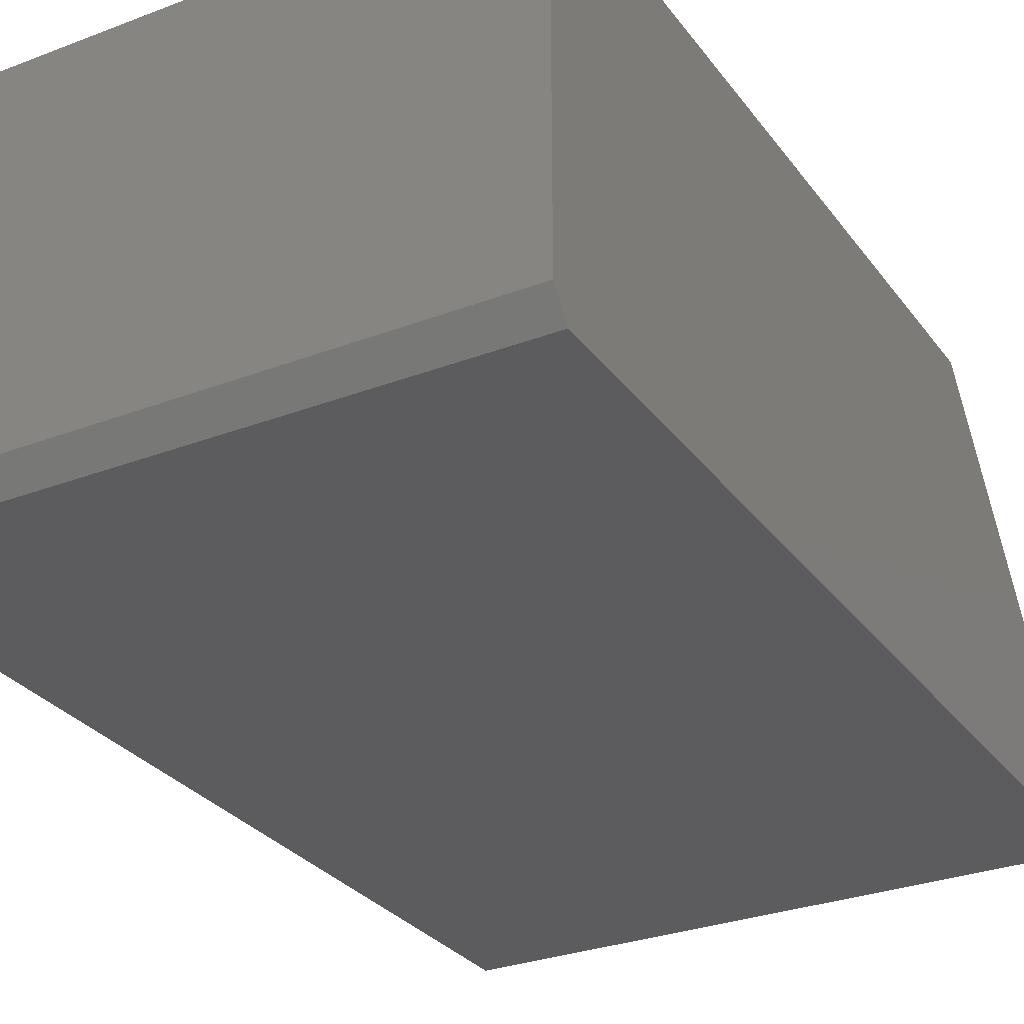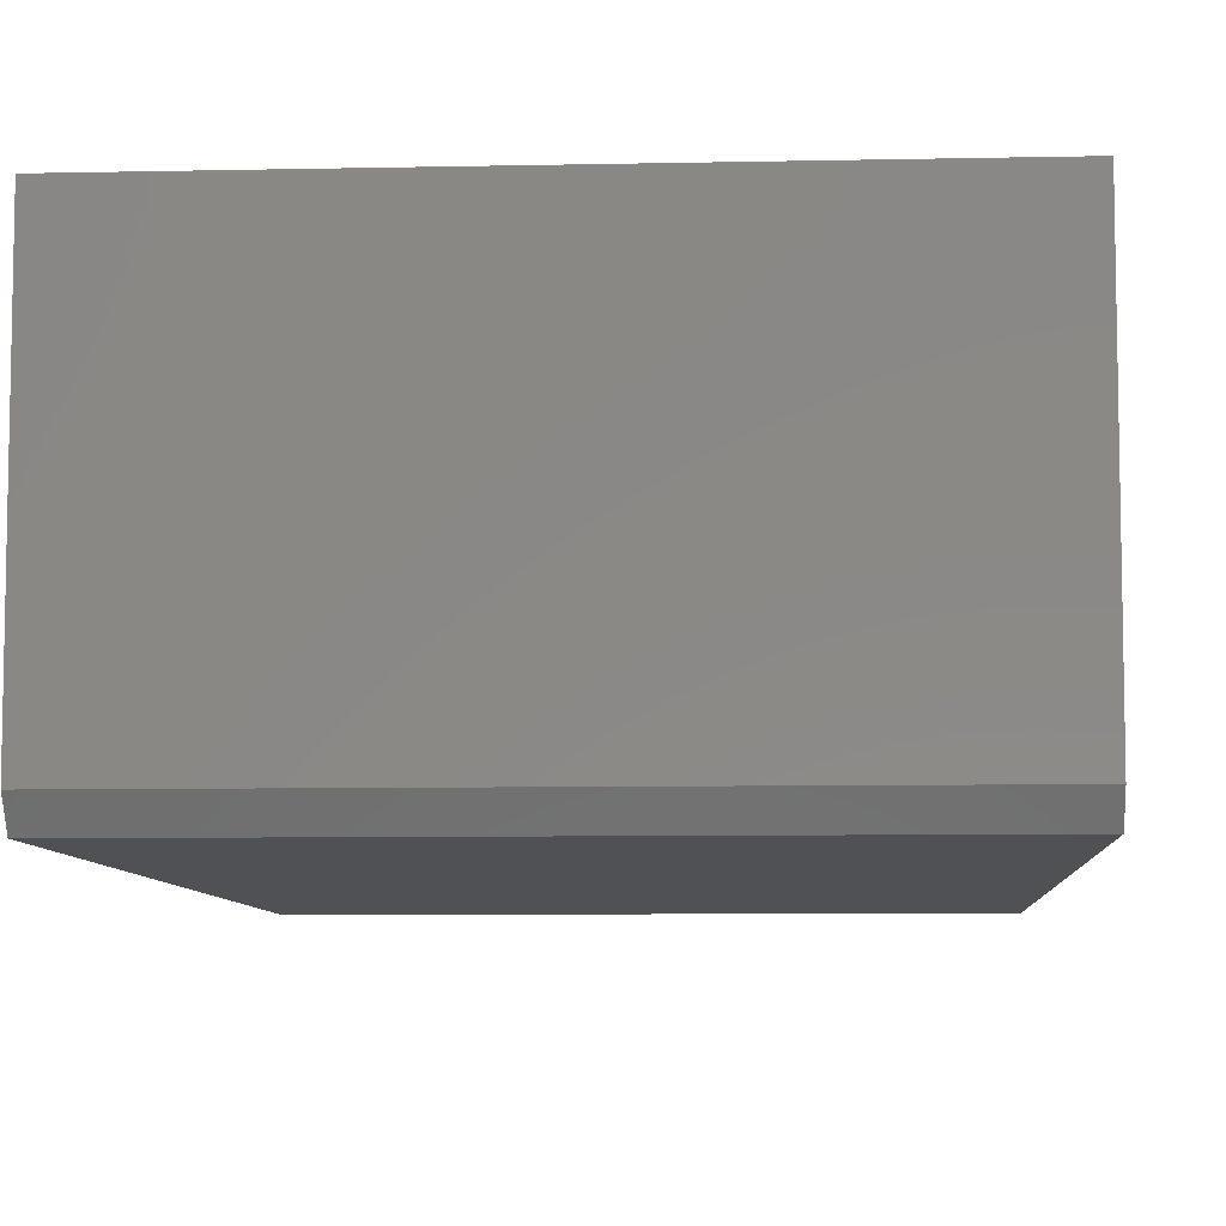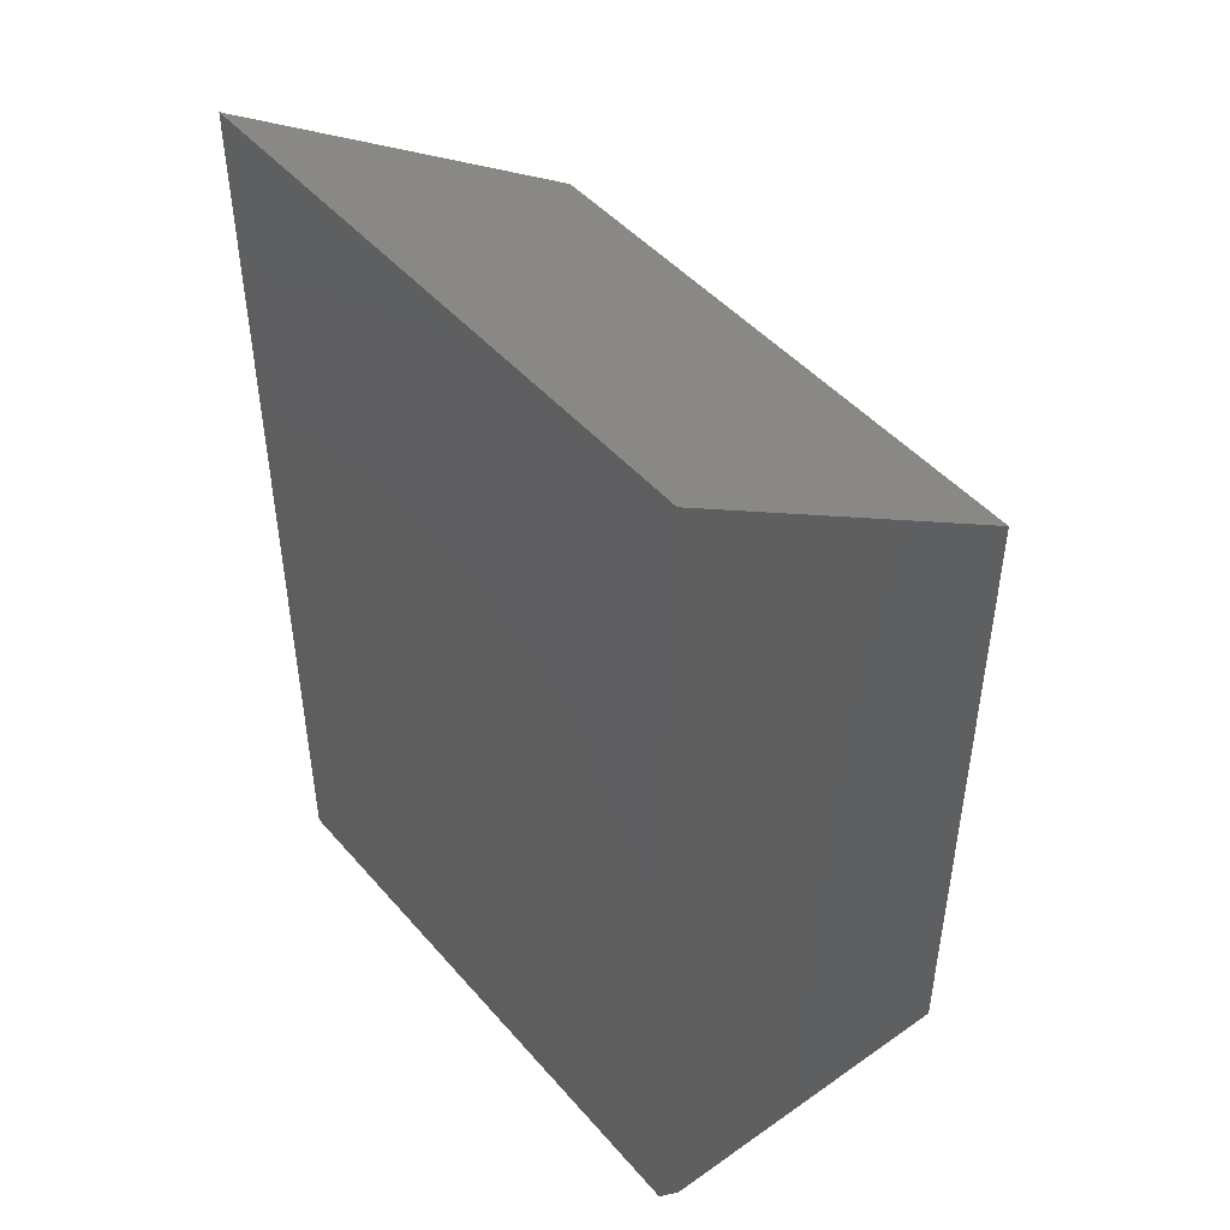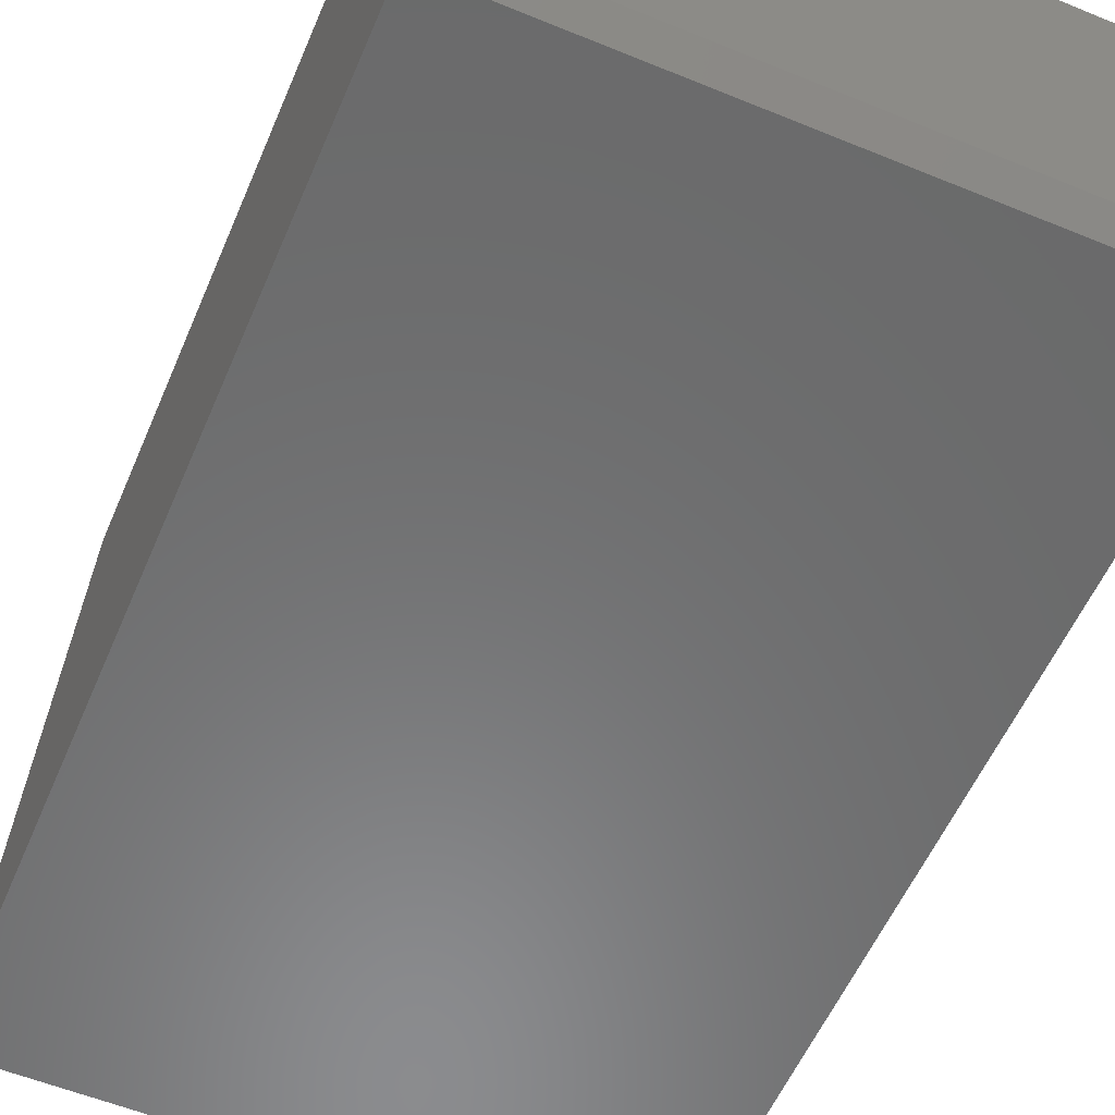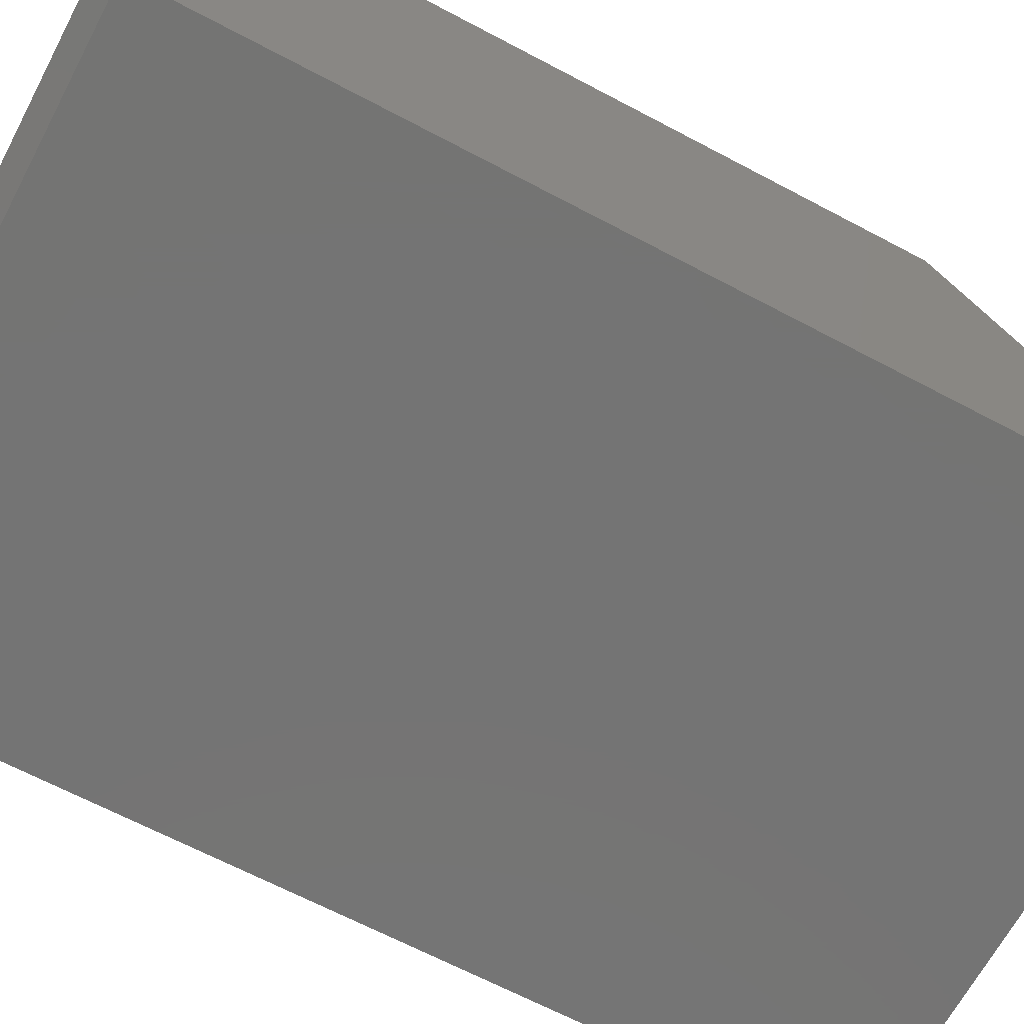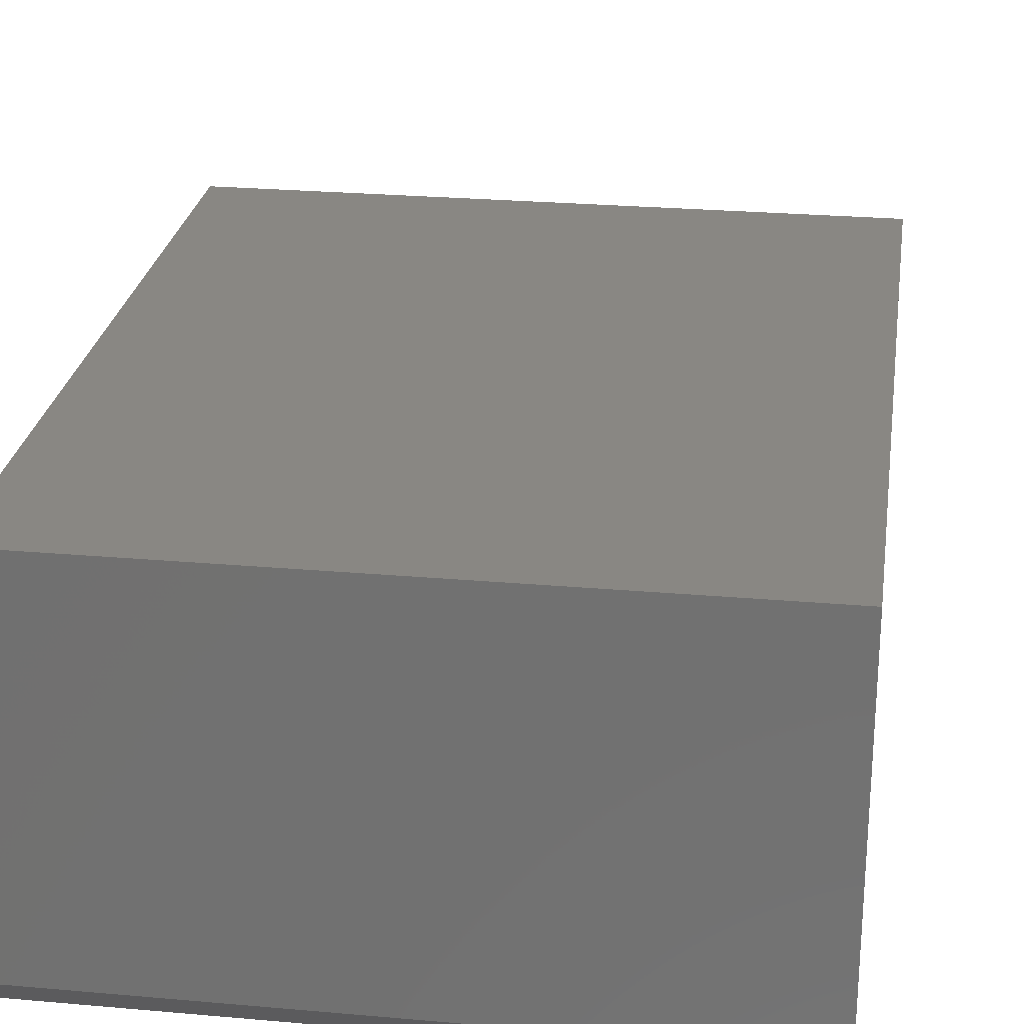
<metadata>
{"format":"stl","ext":"stl","renderer":"f3d","projection":"perspective","resolution":1024,"background":"white","views":[{"elev":-29.5,"azim":29.4,"up":"+Z"},{"elev":-7.6,"azim":3.5,"up":"+Z"},{"elev":46.8,"azim":-128.4,"up":"+Y"},{"elev":-57.0,"azim":-23.1,"up":"+Z"},{"elev":-66.4,"azim":62.0,"up":"+Z"},{"elev":25.5,"azim":8.1,"up":"+Z"}]}
</metadata>
<code>
# stl→obj: 10 verts, 16 faces
v 0.75 0.2976 0.2294
v 0.75 -0.6016 0.2294
v 0.75 0.6016 -0.2266
v 0.75 -0.6016 -0.1953
v 0.75 -0.5781 -0.2266
v 7.967e-35 -0.5781 -0.2266
v -1.735e-18 -0.6016 -0.1953
v 4.09e-33 0.6016 -0.2266
v -2.531e-17 -0.6016 0.2294
v -2.531e-17 0.2976 0.2294
f 1 2 3
f 3 2 4
f 3 4 5
f 6 7 8
f 8 7 9
f 8 9 10
f 9 7 2
f 2 7 4
f 5 6 3
f 3 6 8
f 4 7 5
f 5 7 6
f 1 10 2
f 2 10 9
f 8 10 3
f 3 10 1

</code>
